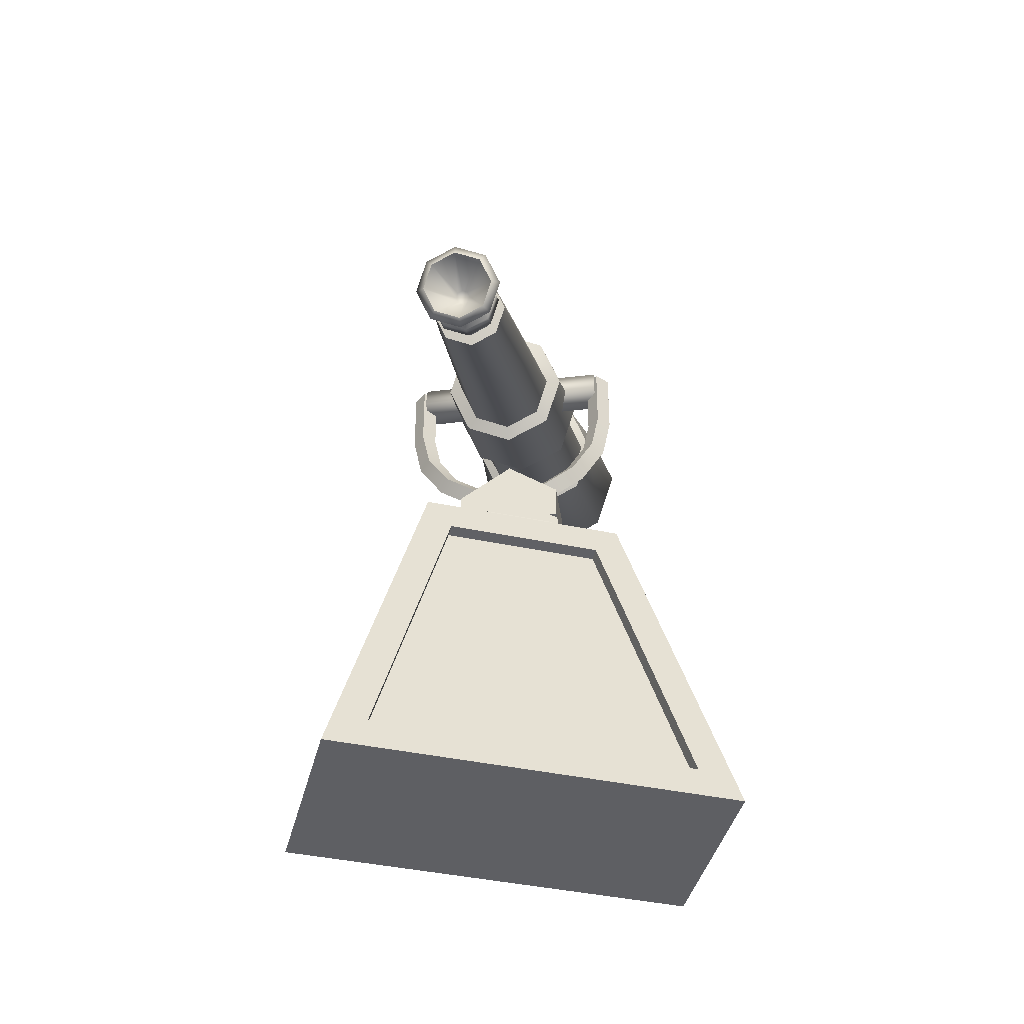
<metadata>
{"format":"obj","ext":"obj","renderer":"f3d","projection":"perspective","resolution":1024,"background":"white","views":[{"elev":-42.0,"azim":-14.2,"up":"+Y"}]}
</metadata>
<code>
g Combined Mesh (root: scene) 20
v -137.6 18.58 15.5
v -137.6 18.91 15.5
v -137.6 18.91 15.58
v -137.6 18.58 15.58
v -137.6 18.39 15.57
v -137.6 18.42 15.49
v -137.7 18.24 15.53
v -137.7 18.28 15.46
v -137.9 18.13 15.47
v -137.8 18.18 15.4
v -138 18.09 15.39
v -138 18.15 15.34
v -138.2 18.13 15.32
v -138.2 18.18 15.28
v -138.3 18.24 15.26
v -138.3 18.28 15.22
v -138.4 18.39 15.22
v -138.4 18.42 15.19
v -138.5 18.58 15.21
v -138.4 18.58 15.18
v -138.4 18.91 15.18
v -138.5 18.91 15.21
v -137.6 18.58 15.58
v -137.6 18.91 15.58
v -137.5 18.91 15.55
v -137.5 18.58 15.55
v -137.5 18.37 15.53
v -137.6 18.39 15.57
v -137.6 18.19 15.49
v -137.7 18.24 15.53
v -137.8 18.08 15.42
v -137.9 18.13 15.47
v -138 18.03 15.34
v -138 18.09 15.39
v -138.2 18.08 15.26
v -138.2 18.13 15.32
v -138.4 18.19 15.19
v -138.3 18.24 15.26
v -138.5 18.37 15.15
v -138.4 18.39 15.22
v -138.5 18.58 15.13
v -138.5 18.58 15.21
v -138.5 18.91 15.21
v -138.5 18.91 15.13
v -137.5 18.58 15.55
v -137.5 18.91 15.55
v -137.5 18.91 15.47
v -137.5 18.58 15.47
v -137.6 18.39 15.46
v -137.5 18.37 15.53
v -137.7 18.24 15.42
v -137.6 18.19 15.49
v -137.8 18.13 15.36
v -137.8 18.08 15.42
v -138 18.09 15.29
v -138 18.03 15.34
v -138.1 18.13 15.21
v -138.2 18.08 15.26
v -138.3 18.24 15.15
v -138.4 18.19 15.19
v -138.4 18.39 15.11
v -138.5 18.37 15.15
v -138.4 18.58 15.1
v -138.5 18.58 15.13
v -138.5 18.91 15.13
v -138.4 18.91 15.1
v -137.6 18.91 15.5
v -137.5 18.91 15.47
v -137.5 18.91 15.55
v -137.6 18.91 15.58
v -138.4 18.91 15.18
v -138.5 18.91 15.21
v -138.5 18.91 15.13
v -138.4 18.91 15.1
v -137.5 18.58 15.47
v -137.5 18.91 15.47
v -137.6 18.91 15.5
v -137.6 18.58 15.5
v -137.6 18.42 15.49
v -137.6 18.39 15.46
v -137.7 18.28 15.46
v -137.7 18.24 15.42
v -137.8 18.18 15.4
v -137.8 18.13 15.36
v -138 18.15 15.34
v -138 18.09 15.29
v -138.2 18.18 15.28
v -138.1 18.13 15.21
v -138.3 18.28 15.22
v -138.3 18.24 15.15
v -138.4 18.42 15.19
v -138.4 18.39 15.11
v -138.4 18.58 15.18
v -138.4 18.58 15.1
v -138.4 18.91 15.1
v -138.4 18.91 15.18
v -138.3 17.85 15.35
v -137.8 18.02 15.55
v -137.8 17.85 15.55
v -138.3 18.02 15.35
v -138 18.21 15.45
v -138.2 17.85 15.13
v -138.2 18.02 15.13
v -138.3 18.02 15.35
v -138.3 17.85 15.35
v -137.7 17.85 15.33
v -138.2 18.02 15.13
v -138.2 17.85 15.13
v -137.7 18.02 15.33
v -137.9 18.21 15.23
v -137.8 17.85 15.55
v -137.8 18.02 15.55
v -137.7 18.02 15.33
v -137.7 17.85 15.33
v -137.8 18.02 15.55
v -138 18.21 15.45
v -137.9 18.21 15.23
v -137.7 18.02 15.33
v -138.2 18.02 15.13
v -137.9 18.21 15.23
v -138 18.21 15.45
v -138.3 18.02 15.35
v -138.3 18.83 15.6
v -138.2 18.96 15.71
v -138.1 18.89 15.7
v -138.3 18.89 15.59
v -138.3 18.69 15.5
v -138.4 18.7 15.46
v -138.2 18.54 15.46
v -138.3 18.51 15.4
v -138.1 18.48 15.49
v -138 18.43 15.44
v -137.9 19.22 15.2
v -137.8 19.58 14.41
v -137.7 19.66 14.53
v -138.1 19.15 15.1
v -137.9 19.41 14.29
v -138.1 18.99 14.99
v -137.8 19.23 14.23
v -138 18.83 14.93
v -137.6 19.16 14.27
v -137.8 18.77 14.97
v -138.4 18.02 16.34
v -137.9 18.54 15.58
v -138.1 18.48 15.49
v -138.3 18.07 16.42
v -137.9 18.69 15.68
v -138.4 17.94 16.65
v -138.5 17.89 16.58
v -138.4 18.04 16.73
v -138.3 18.19 16.5
v -138 18.83 15.73
v -138.5 18.15 16.76
v -138.3 18.31 16.54
v -138.1 18.89 15.7
v -138.6 18.2 16.74
v -138.5 18.35 16.51
v -137.8 19.15 15.24
v -138 19.27 15.25
v -137.9 19.22 15.2
v -137.7 19.18 15.3
v -137.7 18.99 15.18
v -137.6 18.98 15.23
v -137.7 18.83 15.07
v -137.6 18.78 15.09
v -137.8 18.77 14.97
v -137.8 18.69 14.96
v -138.5 18.35 16.51
v -138.3 18.83 15.6
v -138.1 18.89 15.7
v -138.6 18.31 16.43
v -138.3 18.69 15.5
v -138.7 18.15 16.67
v -138.6 18.2 16.74
v -138.7 18.04 16.6
v -138.6 18.19 16.35
v -138.2 18.54 15.46
v -138.6 17.94 16.56
v -138.5 18.07 16.31
v -138.1 18.48 15.49
v -138.5 17.89 16.58
v -138.4 18.02 16.34
v -137.8 18.77 14.97
v -137.4 19.23 14.38
v -137.6 19.16 14.27
v -137.7 18.83 15.07
v -137.3 19.41 14.51
v -137.7 18.99 15.18
v -137.5 19.58 14.56
v -137.8 19.15 15.24
v -137.7 19.66 14.53
v -137.9 19.22 15.2
v -137.7 19.66 14.53
v -137.7 19.71 14.53
v -137.4 19.62 14.58
v -137.5 19.58 14.56
v -137.3 19.42 14.51
v -137.3 19.41 14.51
v -137.3 19.21 14.37
v -137.4 19.23 14.38
v -137.5 19.13 14.23
v -137.6 19.16 14.27
v -137.6 19.16 14.27
v -137.5 19.13 14.23
v -137.8 19.21 14.19
v -137.8 19.23 14.23
v -137.9 19.42 14.25
v -137.9 19.41 14.29
v -137.9 19.62 14.4
v -137.8 19.58 14.41
v -137.7 19.71 14.53
v -137.7 19.66 14.53
v -137.4 20.18 13.88
v -137.4 20.21 13.77
v -137.1 20.11 13.82
v -137.1 20.08 13.93
v -137.7 19.71 14.53
v -136.9 19.88 13.75
v -137.4 19.62 14.58
v -136.9 19.83 13.85
v -137 19.66 13.59
v -137.3 19.42 14.51
v -137 19.58 13.68
v -137.2 19.56 13.44
v -137.3 19.21 14.37
v -137.2 19.48 13.51
v -137.5 19.13 14.23
v -137.9 19.62 14.4
v -137.4 20.18 13.88
v -137.7 19.71 14.53
v -137.6 20.08 13.71
v -137.4 20.21 13.77
v -137.9 19.42 14.25
v -137.6 20.11 13.62
v -137.7 19.83 13.54
v -137.8 19.21 14.19
v -137.6 19.88 13.46
v -137.5 19.58 13.46
v -137.5 19.13 14.23
v -137.5 19.66 13.39
v -137.2 19.48 13.51
v -137.2 19.56 13.44
v -137.4 20.21 13.77
v -137.4 20.11 13.83
v -137.2 20.03 13.87
v -137.1 20.11 13.82
v -137 19.83 13.81
v -136.9 19.88 13.75
v -137.1 19.64 13.67
v -137 19.66 13.59
v -137.3 19.56 13.55
v -137.2 19.56 13.44
v -137.2 19.56 13.44
v -137.3 19.56 13.55
v -137.5 19.64 13.51
v -137.5 19.66 13.39
v -137.6 19.83 13.57
v -137.6 19.88 13.46
v -137.6 20.03 13.7
v -137.6 20.11 13.62
v -137.4 20.11 13.83
v -137.4 20.21 13.77
v -137.1 19.64 13.67
v -137.2 19.68 13.49
v -137.3 19.56 13.55
v -137.1 19.74 13.59
v -137 19.83 13.81
v -137.3 19.93 13.54
v -137.1 19.89 13.69
v -137.2 20.03 13.87
v -137.2 20.04 13.74
v -137.3 20.1 13.71
v -137.4 20.11 13.83
v -137.6 20.03 13.7
v -137.3 20.1 13.71
v -137.4 20.11 13.83
v -137.5 20.04 13.61
v -137.6 19.83 13.57
v -137.3 19.93 13.54
v -137.5 19.89 13.5
v -137.5 19.64 13.51
v -137.4 19.74 13.45
v -137.2 19.68 13.49
v -137.3 19.56 13.55
v -138.5 18.15 16.76
v -138.6 18.15 16.72
v -138.6 18.2 16.74
v -138.5 18.12 16.74
v -138.4 18.04 16.73
v -138.4 18.04 16.71
v -138.4 17.94 16.65
v -138.5 17.97 16.66
v -138.5 17.89 16.58
v -138.5 17.94 16.61
v -138.5 18.12 16.74
v -138.6 18.1 16.8
v -138.6 18.15 16.72
v -138.5 18.07 16.82
v -138.4 18.04 16.71
v -138.5 17.99 16.8
v -138.5 17.97 16.66
v -138.5 17.92 16.74
v -138.5 17.94 16.61
v -138.6 17.89 16.7
v -138.6 17.94 16.56
v -138.5 17.94 16.61
v -138.5 17.89 16.58
v -138.6 17.97 16.59
v -138.7 18.04 16.6
v -138.7 18.04 16.62
v -138.7 18.15 16.67
v -138.6 18.12 16.67
v -138.6 18.2 16.74
v -138.6 18.15 16.72
v -138.5 18.07 16.82
v -138.6 18.13 16.83
v -138.6 18.1 16.8
v -138.5 18.09 16.85
v -138.5 17.99 16.8
v -138.6 18.09 16.88
v -138.4 17.99 16.82
v -138.5 17.92 16.74
v -138.5 18.05 16.91
v -138.6 18.04 16.86
v -138.5 17.89 16.75
v -138.6 17.89 16.7
v -138.6 17.85 16.68
v -138.6 18.01 16.88
v -138.7 18.04 17.05
v -138.5 17.95 16.87
v -138.5 17.86 16.81
v -138.6 17.82 16.74
v -138.6 17.99 17.08
v -138.7 17.99 17.05
v -138.6 17.95 17.08
v -138.5 17.95 16.86
v -138.5 17.89 16.81
v -138.6 17.87 16.77
v -138.5 17.87 17.03
v -138.5 17.85 17.04
v -138.5 17.74 16.95
v -138.6 17.69 16.87
v -138.6 17.75 16.97
v -138.6 17.71 16.91
v -138.6 17.97 16.59
v -138.6 17.89 16.7
v -138.5 17.94 16.61
v -138.6 17.92 16.68
v -138.7 18.04 16.62
v -138.7 17.99 16.7
v -138.6 18.12 16.67
v -138.7 18.07 16.76
v -138.6 18.15 16.72
v -138.6 18.1 16.8
v -138.6 17.92 16.68
v -138.6 17.85 16.68
v -138.6 17.89 16.7
v -138.7 17.89 16.66
v -138.7 17.99 16.7
v -138.6 17.82 16.74
v -138.7 17.99 16.69
v -138.7 18.07 16.76
v -138.7 17.86 16.72
v -138.6 17.87 16.77
v -138.7 18.09 16.76
v -138.6 18.1 16.8
v -138.6 18.13 16.83
v -138.8 17.95 16.76
v -138.7 17.89 16.76
v -138.6 17.69 16.87
v -138.7 18.05 16.82
v -138.6 18.09 16.88
v -138.7 17.95 16.78
v -138.8 17.74 16.84
v -138.6 17.71 16.91
v -138.8 17.75 16.89
v -138.7 18.01 16.82
v -138.6 18.04 16.86
v -138.9 17.87 16.88
v -138.8 17.85 16.92
v -138.8 17.99 16.97
v -138.7 18.04 17.05
v -138.8 17.95 16.99
v -138.7 17.99 17.05
v -138.6 17.95 17.08
v -138.6 17.97 16.85
v -138.7 17.99 17.05
v -138.6 17.96 16.85
v -138.5 17.85 17.04
v -138.6 17.94 16.85
v -138.6 17.75 16.97
v -138.6 17.92 16.83
v -138.6 17.71 16.91
v -138.6 17.91 16.82
v -138.6 17.96 16.84
v -138.6 17.92 16.81
v -138.8 17.75 16.89
v -138.6 17.91 16.82
v -138.6 17.71 16.91
v -138.6 17.92 16.81
v -138.8 17.85 16.92
v -138.6 17.94 16.82
v -138.8 17.95 16.99
v -138.6 17.96 16.84
v -138.7 17.99 17.05
v -138.6 17.97 16.85
v -138.3 18.51 15.4
v -138 18.43 15.44
v -137.8 18.69 14.96
v -138.1 18.78 14.91
v -138.4 18.7 15.46
v -138.2 18.98 14.98
v -138.3 18.89 15.59
v -138.2 19.18 15.12
v -138.2 18.96 15.71
v -138 19.27 15.25
v -138 18.43 15.44
v -137.6 18.78 15.09
v -137.8 18.69 14.96
v -137.9 18.51 15.56
v -137.6 18.98 15.23
v -137.8 18.7 15.69
v -137.7 19.18 15.3
v -137.9 18.89 15.75
v -138 19.27 15.25
v -138.2 18.96 15.71
v -138 18.83 14.93
v -137.8 18.69 14.96
v -137.8 18.77 14.97
v -138.1 18.78 14.91
v -138.1 18.99 14.99
v -138.2 18.98 14.98
v -138.1 19.15 15.1
v -138.2 19.18 15.12
v -137.9 19.22 15.2
v -138 19.27 15.25
v -137.9 18.54 15.58
v -138 18.43 15.44
v -138.1 18.48 15.49
v -137.9 18.51 15.56
v -137.9 18.69 15.68
v -137.8 18.7 15.69
v -138 18.83 15.73
v -137.9 18.89 15.75
v -138.1 18.89 15.7
v -138.2 18.96 15.71
v -137.6 18.94 15.56
v -137.5 18.9 15.44
v -137.5 18.77 15.48
v -137.6 18.8 15.6
v -138.5 18.94 15.2
v -138.4 18.77 15.11
v -138.5 18.8 15.24
v -138.5 18.94 15.2
v -137.5 18.9 15.44
v -137.6 18.94 15.56
v -138.4 18.9 15.08
v -138.5 18.8 15.24
v -138.4 18.77 15.11
v -137.5 18.77 15.48
v -139 16 14.87
v -139 16 15.81
v -137 16 15.81
v -137 16 14.87
v -138.2 17.75 15.52
v -138.2 17.81 15.52
v -137.8 17.81 15.52
v -137.8 17.75 15.52
v -137.8 17.81 15.52
v -138.2 17.81 15.52
v -138.2 17.81 15.16
v -137.8 17.81 15.16
v -138.2 17.75 15.16
v -138.2 17.81 15.16
v -138.2 17.81 15.52
v -138.2 17.75 15.52
v -137.8 17.75 15.16
v -137.8 17.81 15.16
v -138.2 17.81 15.16
v -138.2 17.75 15.16
v -137.8 17.75 15.52
v -137.8 17.81 15.52
v -137.8 17.81 15.16
v -137.8 17.75 15.16
v -137.1 16.14 15.05
v -137.1 16.14 15.63
v -137.5 17.58 15.44
v -137.5 17.58 15.24
v -137.5 17.6 15.24
v -137 16.15 15.05
v -137.1 16.14 15.05
v -137.5 17.58 15.24
v -137.5 17.6 15.44
v -137.5 17.6 15.24
v -137.5 17.58 15.24
v -137.5 17.58 15.44
v -137 16.15 15.63
v -137.5 17.6 15.44
v -137.5 17.58 15.44
v -137.1 16.14 15.63
v -137 16.15 15.05
v -137 16.15 15.63
v -137.1 16.14 15.63
v -137.1 16.14 15.05
v -138.5 17.58 15.24
v -138.5 17.58 15.44
v -138.9 16.14 15.63
v -138.9 16.14 15.05
v -139 16.15 15.05
v -138.5 17.6 15.24
v -138.5 17.58 15.24
v -138.9 16.14 15.05
v -139 16.15 15.63
v -139 16.15 15.05
v -138.9 16.14 15.05
v -138.9 16.14 15.63
v -138.5 17.6 15.44
v -139 16.15 15.63
v -138.9 16.14 15.63
v -138.5 17.58 15.44
v -138.5 17.6 15.24
v -138.5 17.6 15.44
v -138.5 17.58 15.44
v -138.5 17.58 15.24
v -137.2 16.15 15.73
v -138.8 16.15 15.73
v -138.4 17.59 15.54
v -137.6 17.59 15.54
v -137.6 17.59 15.6
v -137.2 16.16 15.79
v -137.2 16.15 15.73
v -137.6 17.59 15.54
v -138.4 17.59 15.6
v -137.6 17.59 15.6
v -137.6 17.59 15.54
v -138.4 17.59 15.54
v -138.8 16.16 15.79
v -138.4 17.59 15.6
v -138.4 17.59 15.54
v -138.8 16.15 15.73
v -137.2 16.16 15.79
v -138.8 16.16 15.79
v -138.8 16.15 15.73
v -137.2 16.15 15.73
v -138.8 16.15 14.95
v -137.2 16.15 14.95
v -137.6 17.59 15.14
v -138.4 17.59 15.14
v -138.4 17.59 15.08
v -138.8 16.16 14.89
v -138.8 16.15 14.95
v -138.4 17.59 15.14
v -137.6 17.59 15.08
v -138.4 17.59 15.08
v -138.4 17.59 15.14
v -137.6 17.59 15.14
v -137.2 16.16 14.89
v -137.6 17.59 15.08
v -137.6 17.59 15.14
v -137.2 16.15 14.95
v -138.8 16.16 14.89
v -137.2 16.16 14.89
v -137.2 16.15 14.95
v -138.8 16.15 14.95
v -138.5 17.75 15.58
v -137.8 17.75 15.52
v -137.5 17.75 15.58
v -138.2 17.75 15.52
v -137.8 17.75 15.16
v -138.5 17.75 15.1
v -137.5 17.75 15.1
v -138.2 17.75 15.16
v -137 16 14.87
v -137 16.15 15.05
v -137.5 17.6 15.24
v -137.5 17.75 15.1
v -137 16 15.81
v -137.5 17.6 15.44
v -137 16.15 15.63
v -137.5 17.75 15.58
v -138.5 17.75 15.1
v -138.5 17.6 15.24
v -139 16.15 15.05
v -139 16 14.87
v -138.5 17.75 15.58
v -139 16.15 15.63
v -138.5 17.6 15.44
v -139 16 15.81
v -137 16 15.81
v -137.2 16.16 15.79
v -137.6 17.59 15.6
v -137.5 17.75 15.58
v -139 16 15.81
v -138.4 17.59 15.6
v -138.8 16.16 15.79
v -138.5 17.75 15.58
v -139 16 14.87
v -138.8 16.16 14.89
v -138.4 17.59 15.08
v -138.5 17.75 15.1
v -137 16 14.87
v -137.6 17.59 15.08
v -137.2 16.16 14.89
v -137.5 17.75 15.1
g Combined Mesh (root: scene) 20_0
f 3 2 1
f 4 3 1
f 5 4 1
f 6 5 1
f 7 5 6
f 8 7 6
f 9 7 8
f 10 9 8
f 11 9 10
f 12 11 10
f 13 11 12
f 14 13 12
f 15 13 14
f 16 15 14
f 17 15 16
f 18 17 16
f 19 17 18
f 20 19 18
f 20 21 19
f 21 22 19
f 25 24 23
f 26 25 23
f 27 26 23
f 28 27 23
f 29 27 28
f 30 29 28
f 31 29 30
f 32 31 30
f 33 31 32
f 34 33 32
f 35 33 34
f 36 35 34
f 37 35 36
f 38 37 36
f 39 37 38
f 40 39 38
f 41 39 40
f 42 41 40
f 42 43 41
f 43 44 41
f 47 46 45
f 48 47 45
f 49 48 45
f 50 49 45
f 51 49 50
f 52 51 50
f 53 51 52
f 54 53 52
f 55 53 54
f 56 55 54
f 57 55 56
f 58 57 56
f 59 57 58
f 60 59 58
f 61 59 60
f 62 61 60
f 63 61 62
f 64 63 62
f 64 65 63
f 65 66 63
f 69 68 67
f 70 69 67
f 73 72 71
f 74 73 71
f 77 76 75
f 78 77 75
f 79 78 75
f 80 79 75
f 81 79 80
f 82 81 80
f 83 81 82
f 84 83 82
f 85 83 84
f 86 85 84
f 87 85 86
f 88 87 86
f 89 87 88
f 90 89 88
f 91 89 90
f 92 91 90
f 93 91 92
f 94 93 92
f 94 95 93
f 95 96 93
f 99 98 97
f 98 100 97
f 98 101 100
f 104 103 102
f 105 104 102
f 108 107 106
f 107 109 106
f 107 110 109
f 113 112 111
f 114 113 111
f 117 116 115
f 118 117 115
f 121 120 119
f 122 121 119
g Combined Mesh (root: scene) 20_1
f 125 124 123
f 124 126 123
f 123 126 127
f 126 128 127
f 127 128 129
f 128 130 129
f 129 130 131
f 130 132 131
f 135 134 133
f 134 136 133
f 134 137 136
f 137 138 136
f 137 139 138
f 139 140 138
f 139 141 140
f 141 142 140
f 145 144 143
f 144 146 143
f 144 147 146
f 146 148 143
f 148 149 143
f 150 148 146
f 147 151 146
f 151 150 146
f 147 152 151
f 153 150 151
f 152 154 151
f 154 153 151
f 152 155 154
f 156 153 154
f 155 157 154
f 157 156 154
f 160 159 158
f 159 161 158
f 158 161 162
f 161 163 162
f 162 163 164
f 163 165 164
f 164 165 166
f 165 167 166
f 170 169 168
f 169 171 168
f 169 172 171
f 171 173 168
f 173 174 168
f 175 173 171
f 172 176 171
f 176 175 171
f 172 177 176
f 178 175 176
f 177 179 176
f 179 178 176
f 177 180 179
f 181 178 179
f 180 182 179
f 182 181 179
f 185 184 183
f 184 186 183
f 184 187 186
f 187 188 186
f 187 189 188
f 189 190 188
f 189 191 190
f 191 192 190
f 195 194 193
f 196 195 193
f 197 195 196
f 198 197 196
f 199 197 198
f 200 199 198
f 201 199 200
f 202 201 200
f 205 204 203
f 206 205 203
f 207 205 206
f 208 207 206
f 209 207 208
f 210 209 208
f 211 209 210
f 212 211 210
f 215 214 213
f 216 215 213
f 216 213 217
f 218 215 216
f 219 216 217
f 220 218 216
f 220 216 219
f 221 218 220
f 222 220 219
f 223 221 220
f 223 220 222
f 224 221 223
f 225 223 222
f 226 224 223
f 226 223 225
f 227 226 225
f 230 229 228
f 229 231 228
f 229 232 231
f 228 231 233
f 232 234 231
f 231 235 233
f 231 234 235
f 233 235 236
f 234 237 235
f 235 238 236
f 235 237 238
f 236 238 239
f 237 240 238
f 238 241 239
f 238 240 241
f 240 242 241
f 245 244 243
f 246 245 243
f 247 245 246
f 248 247 246
f 249 247 248
f 250 249 248
f 251 249 250
f 252 251 250
f 255 254 253
f 256 255 253
f 257 255 256
f 258 257 256
f 259 257 258
f 260 259 258
f 261 259 260
f 262 261 260
f 265 264 263
f 264 266 263
f 263 266 267
f 264 268 266
f 266 269 267
f 266 268 269
f 267 269 270
f 269 268 271
f 269 271 270
f 271 268 272
f 270 271 273
f 271 272 273
f 276 275 274
f 275 277 274
f 274 277 278
f 275 279 277
f 277 280 278
f 277 279 280
f 278 280 281
f 280 279 282
f 280 282 281
f 282 279 283
f 281 282 284
f 282 283 284
f 287 286 285
f 286 288 285
f 285 288 289
f 288 290 289
f 289 290 291
f 290 292 291
f 291 292 293
f 292 294 293
f 297 296 295
f 296 298 295
f 295 298 299
f 298 300 299
f 299 300 301
f 300 302 301
f 301 302 303
f 302 304 303
f 307 306 305
f 306 308 305
f 305 308 309
f 308 310 309
f 309 310 311
f 310 312 311
f 311 312 313
f 312 314 313
f 317 316 315
f 316 318 315
f 315 318 319
f 316 320 318
f 318 321 319
f 319 321 322
f 320 323 318
f 318 323 321
f 320 324 323
f 321 325 322
f 322 325 326
f 325 327 326
f 324 328 323
f 324 329 328
f 323 330 321
f 321 330 325
f 323 328 330
f 325 331 327
f 330 331 325
f 331 332 327
f 329 333 328
f 329 334 333
f 334 335 333
f 328 336 330
f 330 336 331
f 328 333 336
f 331 337 332
f 336 337 331
f 337 338 332
f 333 335 339
f 333 339 336
f 336 339 337
f 335 340 339
f 337 341 338
f 339 341 337
f 339 340 341
f 341 342 338
f 340 343 341
f 341 343 342
f 343 344 342
f 347 346 345
f 346 348 345
f 345 348 349
f 348 350 349
f 349 350 351
f 350 352 351
f 351 352 353
f 352 354 353
f 357 356 355
f 356 358 355
f 355 358 359
f 356 360 358
f 358 361 359
f 359 361 362
f 360 363 358
f 358 363 361
f 360 364 363
f 361 365 362
f 362 365 366
f 365 367 366
f 363 368 361
f 361 368 365
f 364 369 363
f 363 369 368
f 364 370 369
f 365 371 367
f 368 371 365
f 371 372 367
f 369 373 368
f 368 373 371
f 370 374 369
f 369 374 373
f 370 375 374
f 375 376 374
f 371 377 372
f 373 377 371
f 377 378 372
f 374 379 373
f 374 376 379
f 373 379 377
f 376 380 379
f 377 381 378
f 379 381 377
f 379 380 381
f 381 382 378
f 380 383 381
f 381 383 382
f 383 384 382
f 387 386 385
f 386 388 385
f 385 388 389
f 388 390 389
f 389 390 391
f 392 390 388
f 390 392 391
f 392 388 386
f 391 392 393
f 392 394 393
f 394 392 386
f 394 386 395
f 396 394 395
f 399 398 397
f 398 400 397
f 397 400 401
f 400 402 401
f 401 402 403
f 404 402 400
f 402 404 403
f 403 404 405
f 404 406 405
f 409 408 407
f 410 409 407
f 410 407 411
f 412 410 411
f 412 411 413
f 414 412 413
f 414 413 415
f 416 414 415
f 419 418 417
f 418 420 417
f 418 421 420
f 421 422 420
f 421 423 422
f 423 424 422
f 423 425 424
f 425 426 424
f 429 428 427
f 428 430 427
f 427 430 431
f 430 432 431
f 431 432 433
f 432 434 433
f 433 434 435
f 434 436 435
f 439 438 437
f 438 440 437
f 437 440 441
f 440 442 441
f 441 442 443
f 442 444 443
f 443 444 445
f 444 446 445
f 449 448 447
f 450 449 447
f 450 447 451
f 452 449 450
f 453 450 451
f 453 452 450
f 456 455 454
f 455 457 454
f 454 457 458
f 457 459 458
f 459 457 455
f 460 459 455
g Combined Mesh (root: scene) 20_2
f 463 462 461
f 464 463 461
f 467 466 465
f 468 467 465
f 471 470 469
f 472 471 469
f 475 474 473
f 476 475 473
f 479 478 477
f 480 479 477
f 483 482 481
f 484 483 481
f 487 486 485
f 488 487 485
f 491 490 489
f 492 491 489
f 495 494 493
f 496 495 493
f 499 498 497
f 500 499 497
f 503 502 501
f 504 503 501
f 507 506 505
f 508 507 505
f 511 510 509
f 512 511 509
f 515 514 513
f 516 515 513
f 519 518 517
f 520 519 517
f 523 522 521
f 524 523 521
f 527 526 525
f 528 527 525
f 531 530 529
f 532 531 529
f 535 534 533
f 536 535 533
f 539 538 537
f 540 539 537
f 543 542 541
f 544 543 541
f 547 546 545
f 548 547 545
f 551 550 549
f 552 551 549
f 555 554 553
f 556 555 553
f 559 558 557
f 560 559 557
f 563 562 561
f 564 563 561
f 567 566 565
f 566 568 565
f 569 566 567
f 565 568 570
f 571 569 567
f 568 572 570
f 572 569 571
f 570 572 571
f 575 574 573
f 576 575 573
f 573 574 577
f 578 575 576
f 574 579 577
f 580 578 576
f 577 579 580
f 579 578 580
f 583 582 581
f 584 583 581
f 581 582 585
f 586 583 584
f 582 587 585
f 588 586 584
f 585 587 588
f 587 586 588
f 591 590 589
f 592 591 589
f 589 590 593
f 594 591 592
f 590 595 593
f 596 594 592
f 593 595 596
f 595 594 596
f 599 598 597
f 600 599 597
f 597 598 601
f 602 599 600
f 598 603 601
f 604 602 600
f 601 603 604
f 603 602 604

</code>
